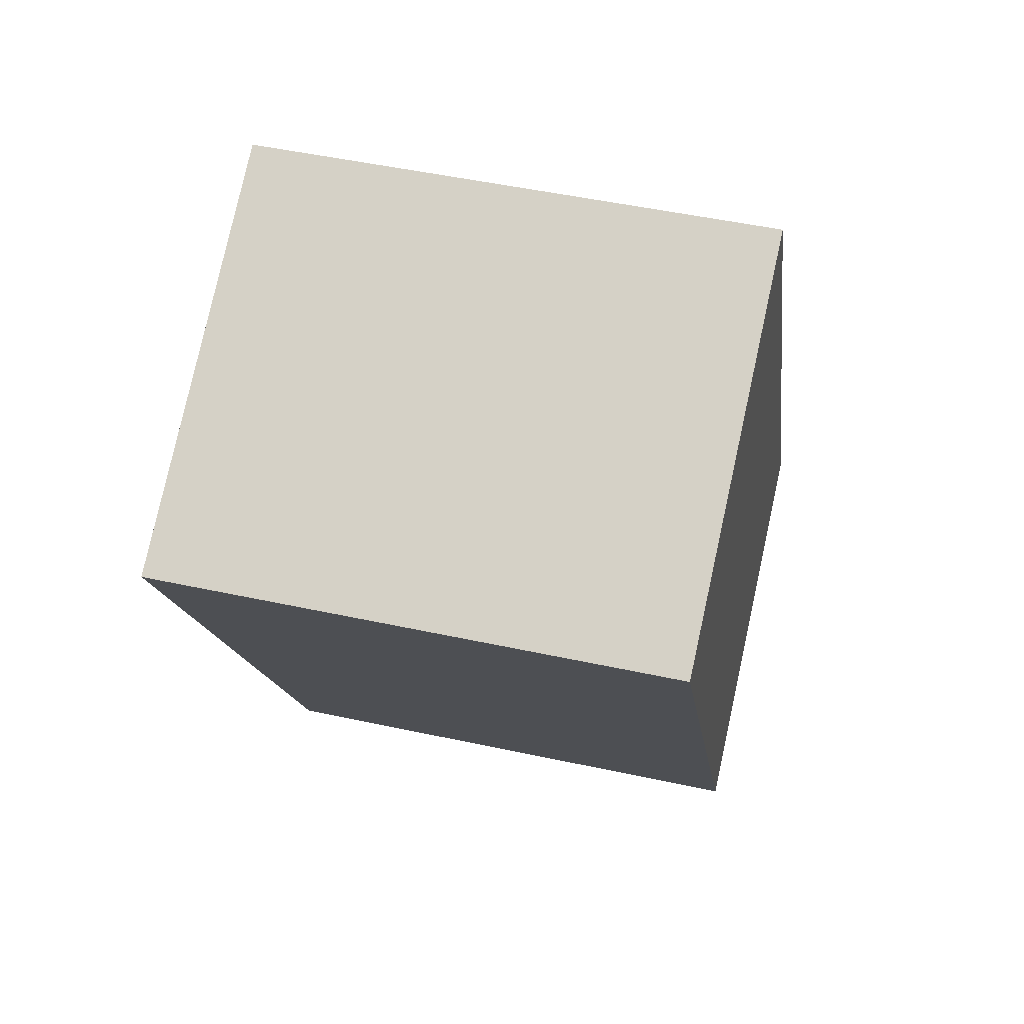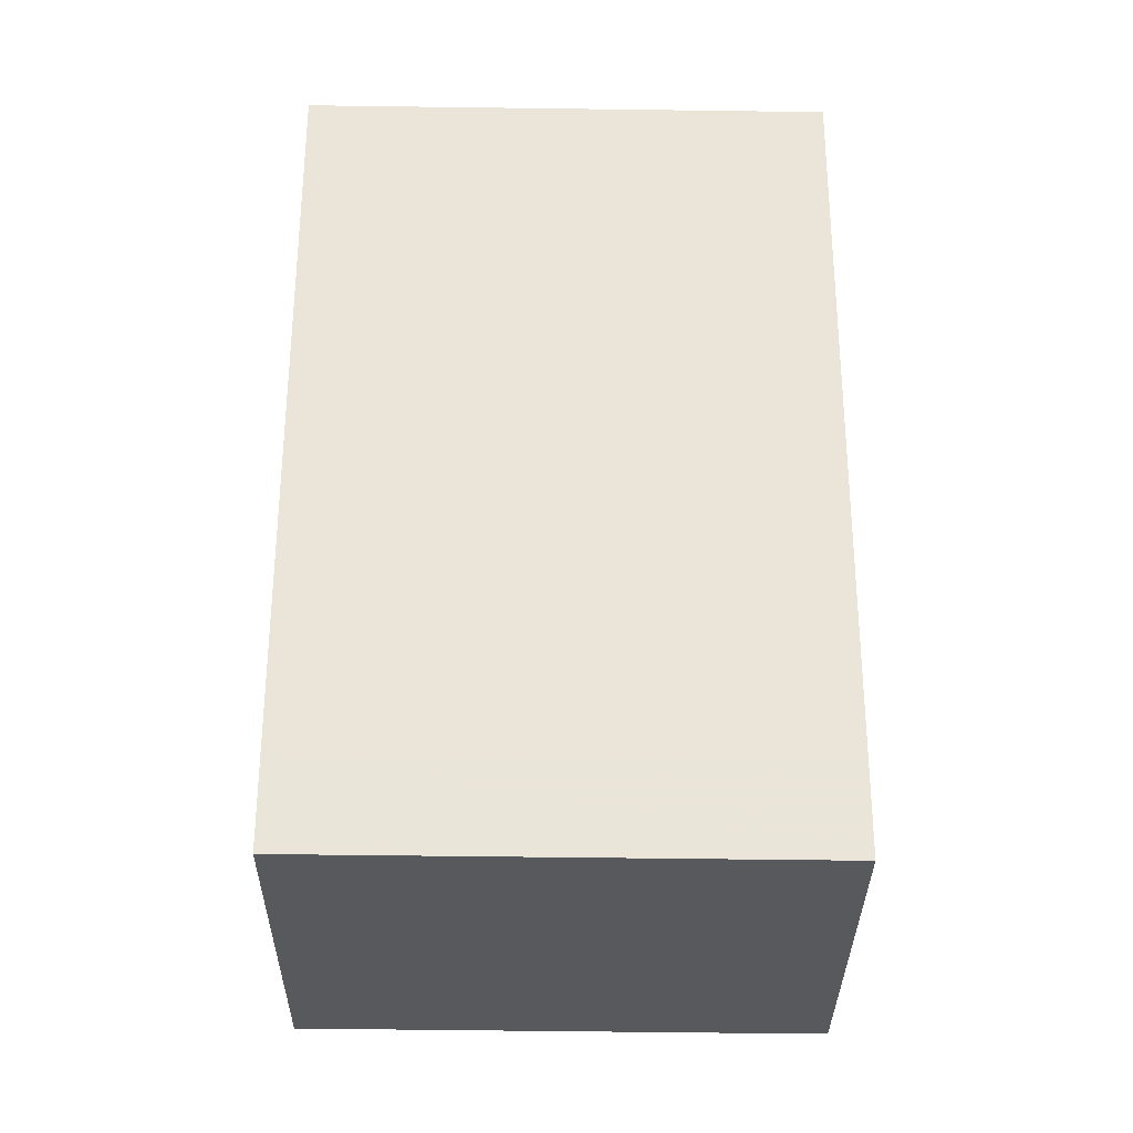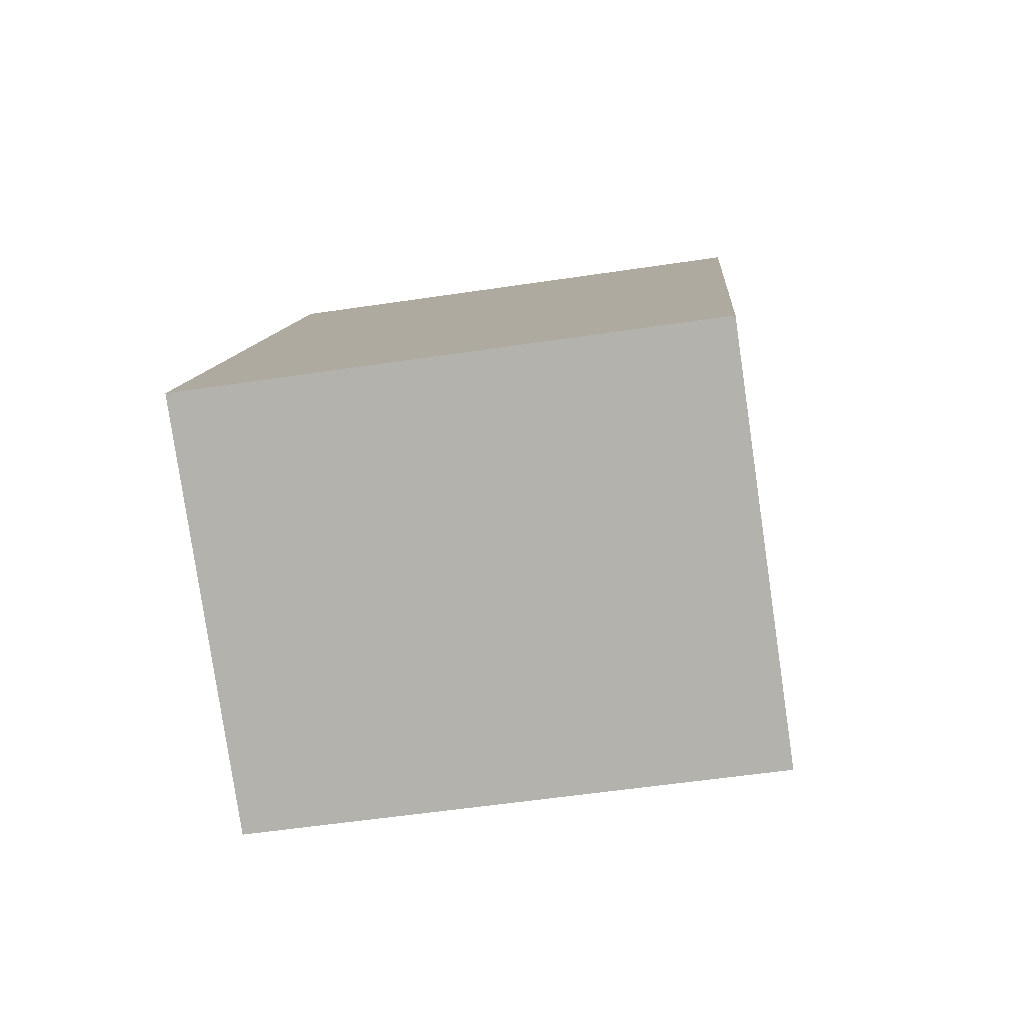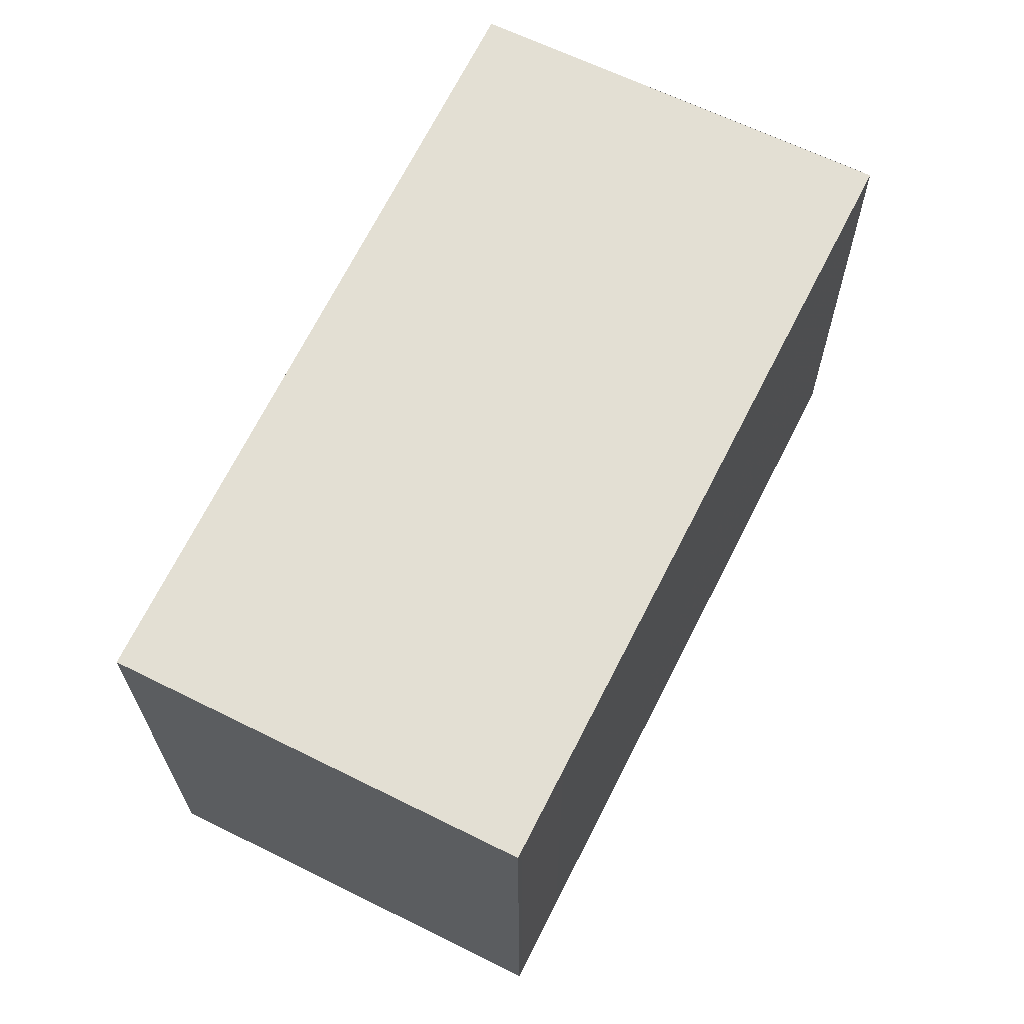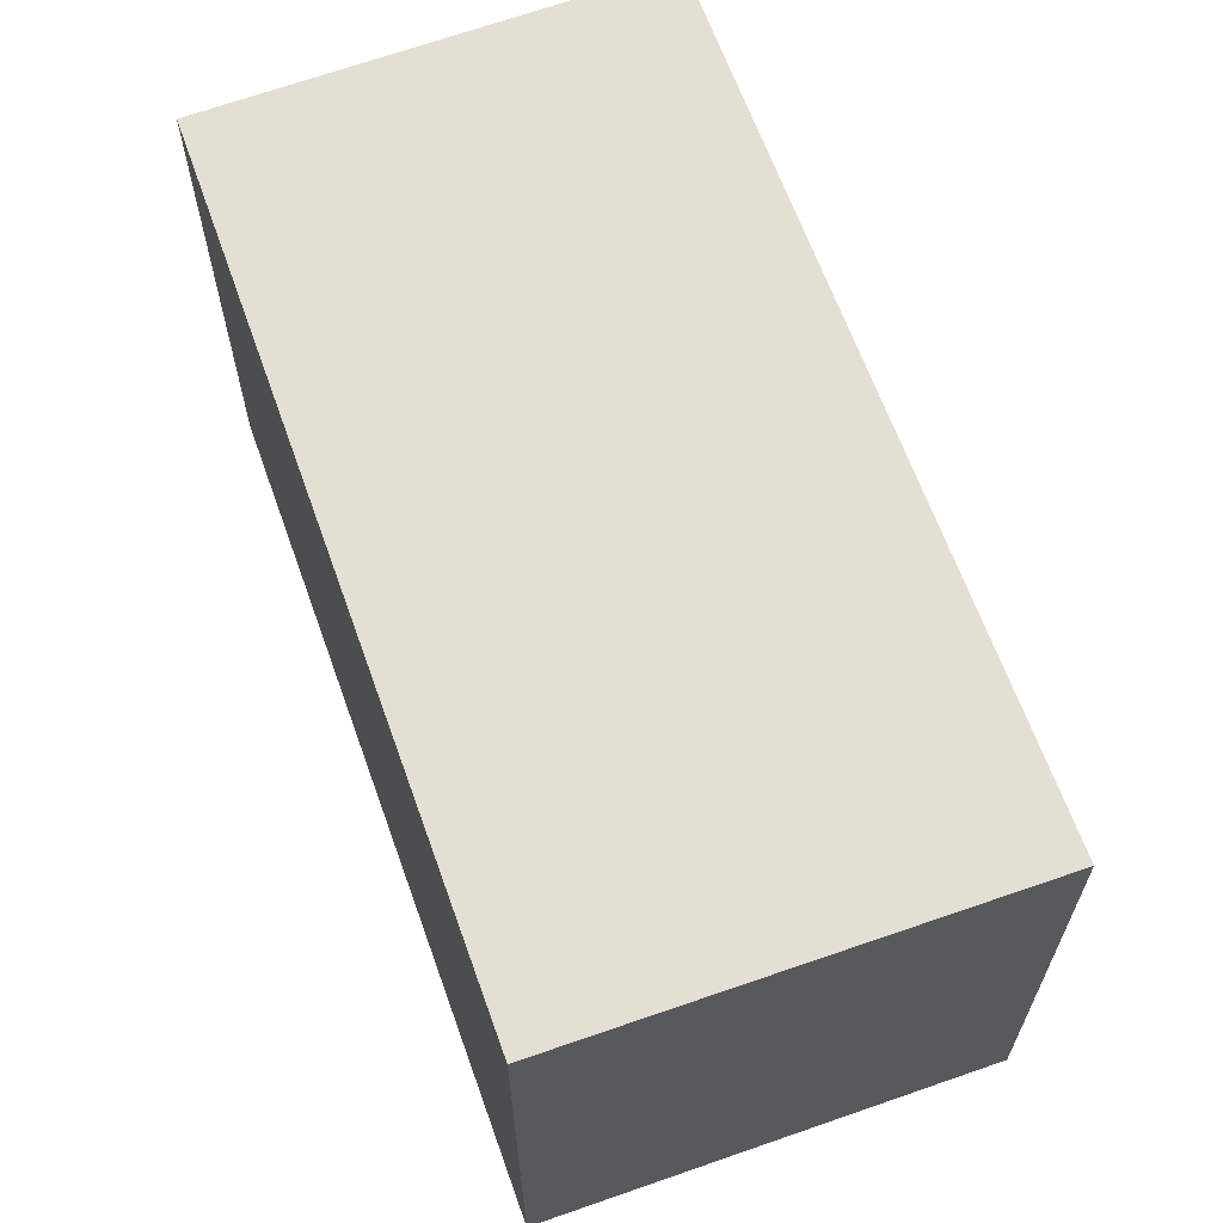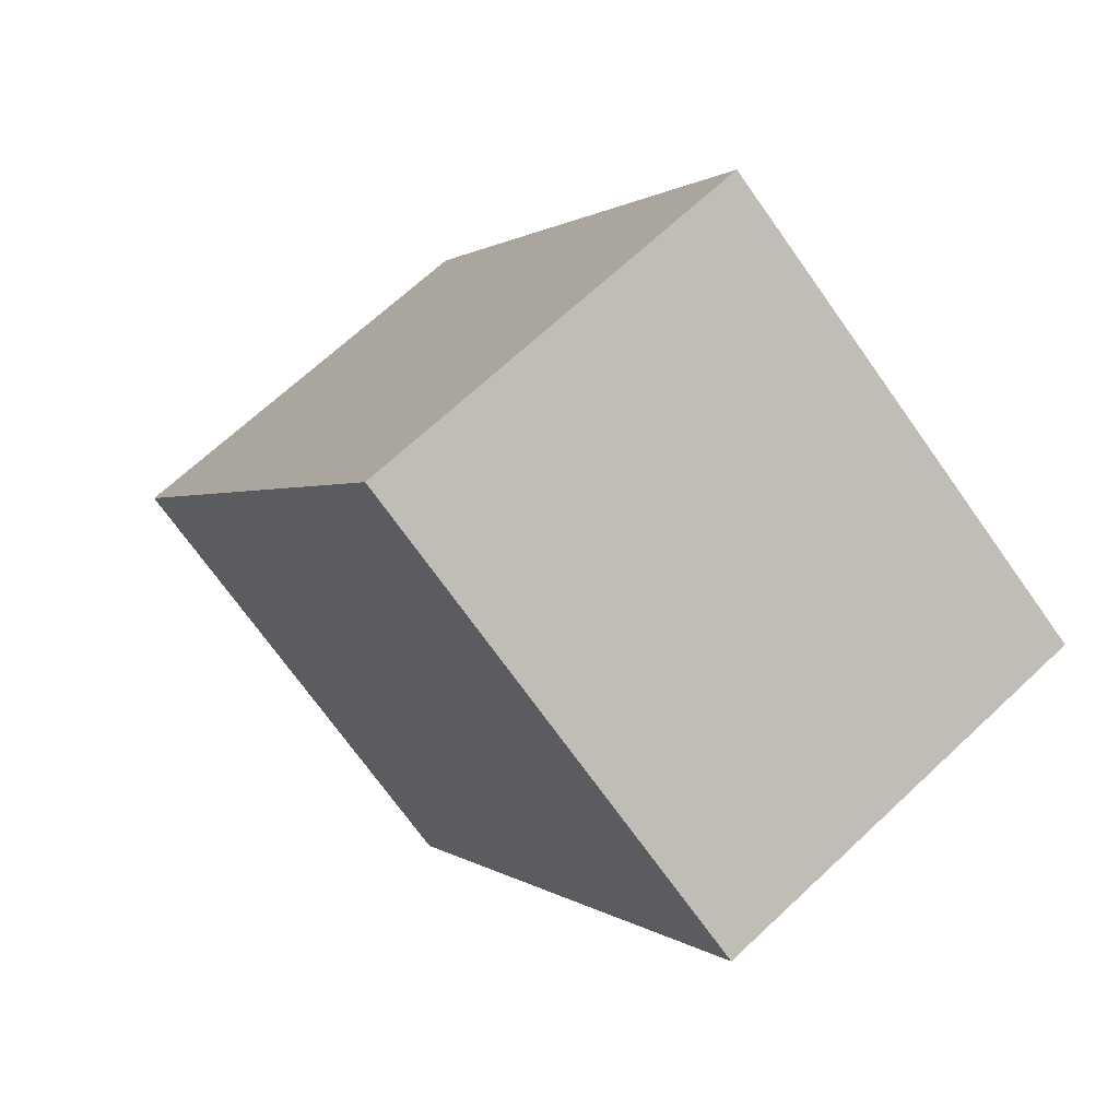
<metadata>
{"format":"obj","ext":"obj","renderer":"f3d","projection":"perspective","resolution":1024,"background":"white","views":[{"elev":50.0,"azim":-76.6,"up":"+Y"},{"elev":-56.8,"azim":-90.8,"up":"+Y"},{"elev":-54.2,"azim":99.1,"up":"+Y"},{"elev":-23.2,"azim":-179.7,"up":"+Y"},{"elev":66.3,"azim":-173.6,"up":"+Z"},{"elev":-72.7,"azim":35.5,"up":"+Y"}]}
</metadata>
<code>
v -1853 -2060 2.666
v -1855 -2056 2.624
v -1853 -2056 2.642
v -1851 -2059 2.683
v -1855 -2056 2.624
v -1853 -2056 2.642
v -1854 -2056 2.625
v -1854 -2056 2.625
v -1853 -2060 2.661
v -1853 -2060 2.666
v -1851 -2059 2.683
v -1853 -2060 2.666
v -1853 -2060 2.666
v -1853 -2060 0
v -1853 -2060 4.441e-16
v -1854 -2056 2.625
v -1855 -2056 2.624
v -1855 -2056 0
v -1854 -2056 0
v -1853 -2056 2.642
v -1853 -2056 2.642
v -1853 -2056 -4.441e-16
v -1853 -2056 4.441e-16
v -1853 -2060 2.666
v -1851 -2059 2.683
v -1851 -2059 0
v -1853 -2060 0
v -1855 -2056 2.624
v -1855 -2056 2.624
v -1855 -2056 0
v -1855 -2056 0
v -1851 -2059 2.683
v -1853 -2056 2.642
v -1853 -2056 4.441e-16
v -1851 -2059 0
v -1853 -2056 2.642
v -1854 -2056 2.625
v -1854 -2056 0
v -1853 -2056 -4.441e-16
v -1855 -2056 2.624
v -1853 -2060 2.661
v -1853 -2060 0
v -1855 -2056 0
v -1853 -2060 2.661
v -1853 -2060 2.666
v -1853 -2060 4.441e-16
v -1853 -2060 0
v -1851 -2059 2.683
v -1851 -2059 2.683
v -1851 -2059 0
v -1851 -2059 0
v -1853 -2060 0
v -1855 -2056 0
v -1853 -2056 0
v -1851 -2059 0
f 9 5 8
f 8 5 2 7
f 7 3 6 8
f 11 4 1 10
f 10 9 8 6 11
f 13 14 15 12
f 17 18 19 16
f 21 22 23 20
f 25 26 27 24
f 29 30 31 28
f 33 34 35 32
f 37 38 39 36
f 41 42 43 40
f 45 46 47 44
f 49 50 51 48
f 53 54 55 52

</code>
